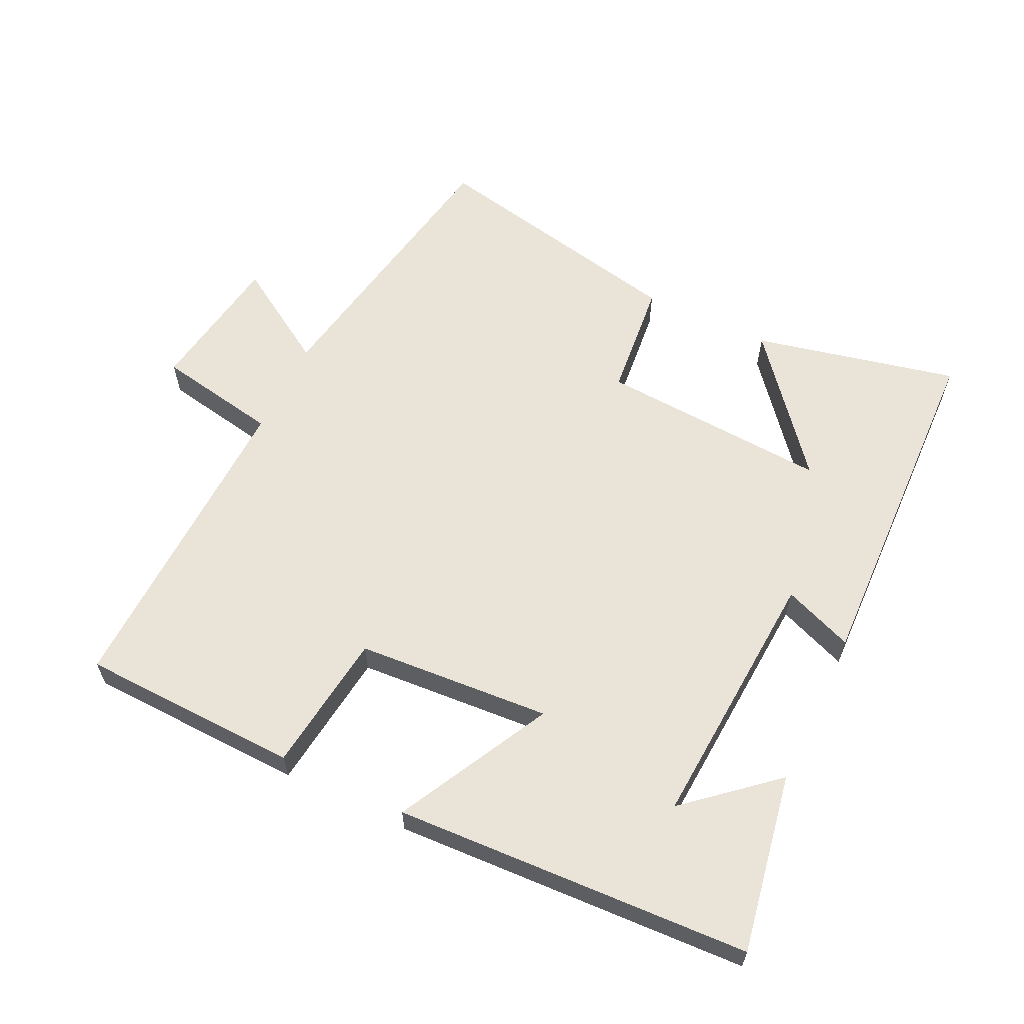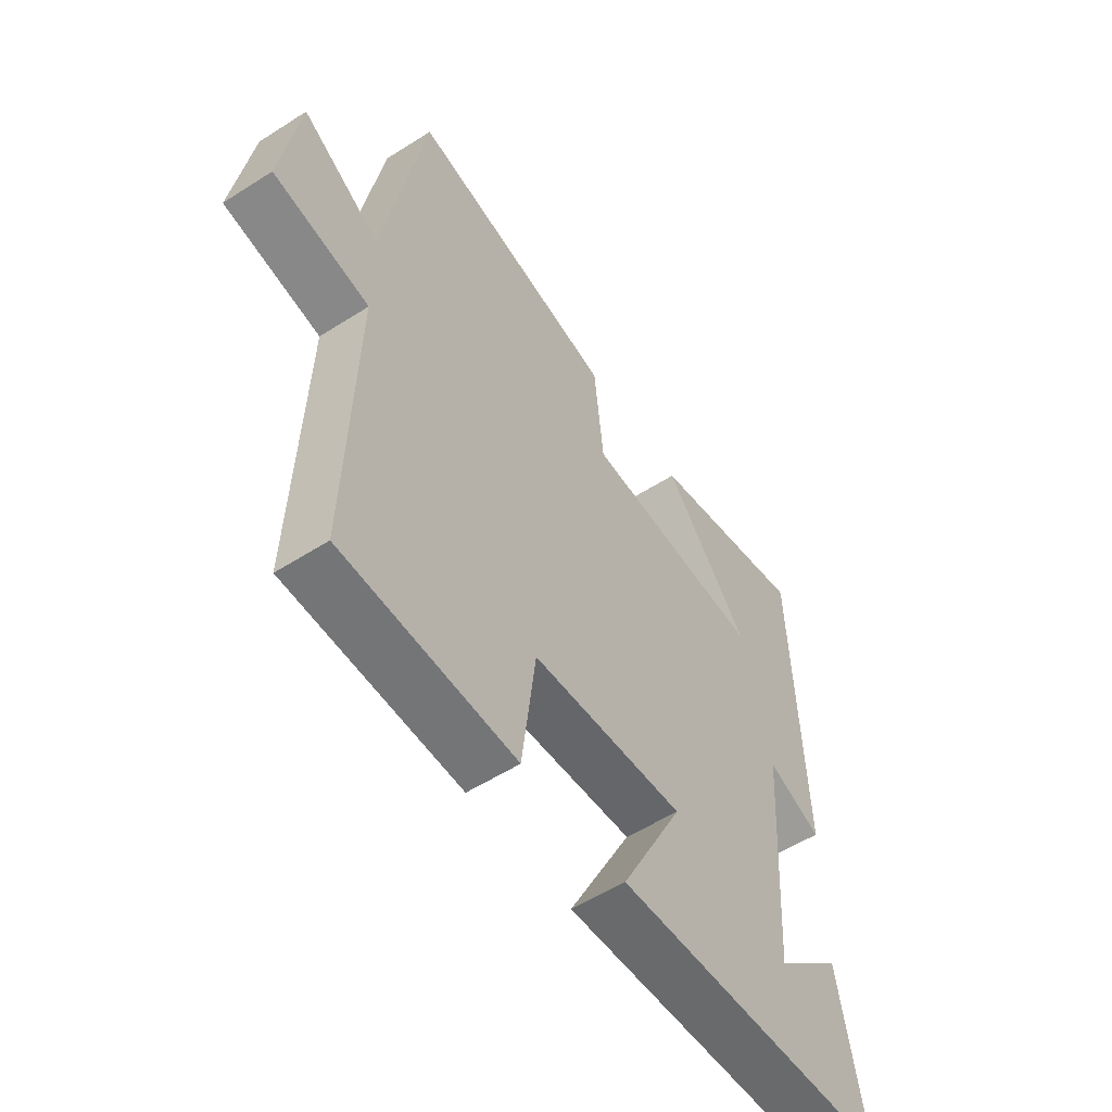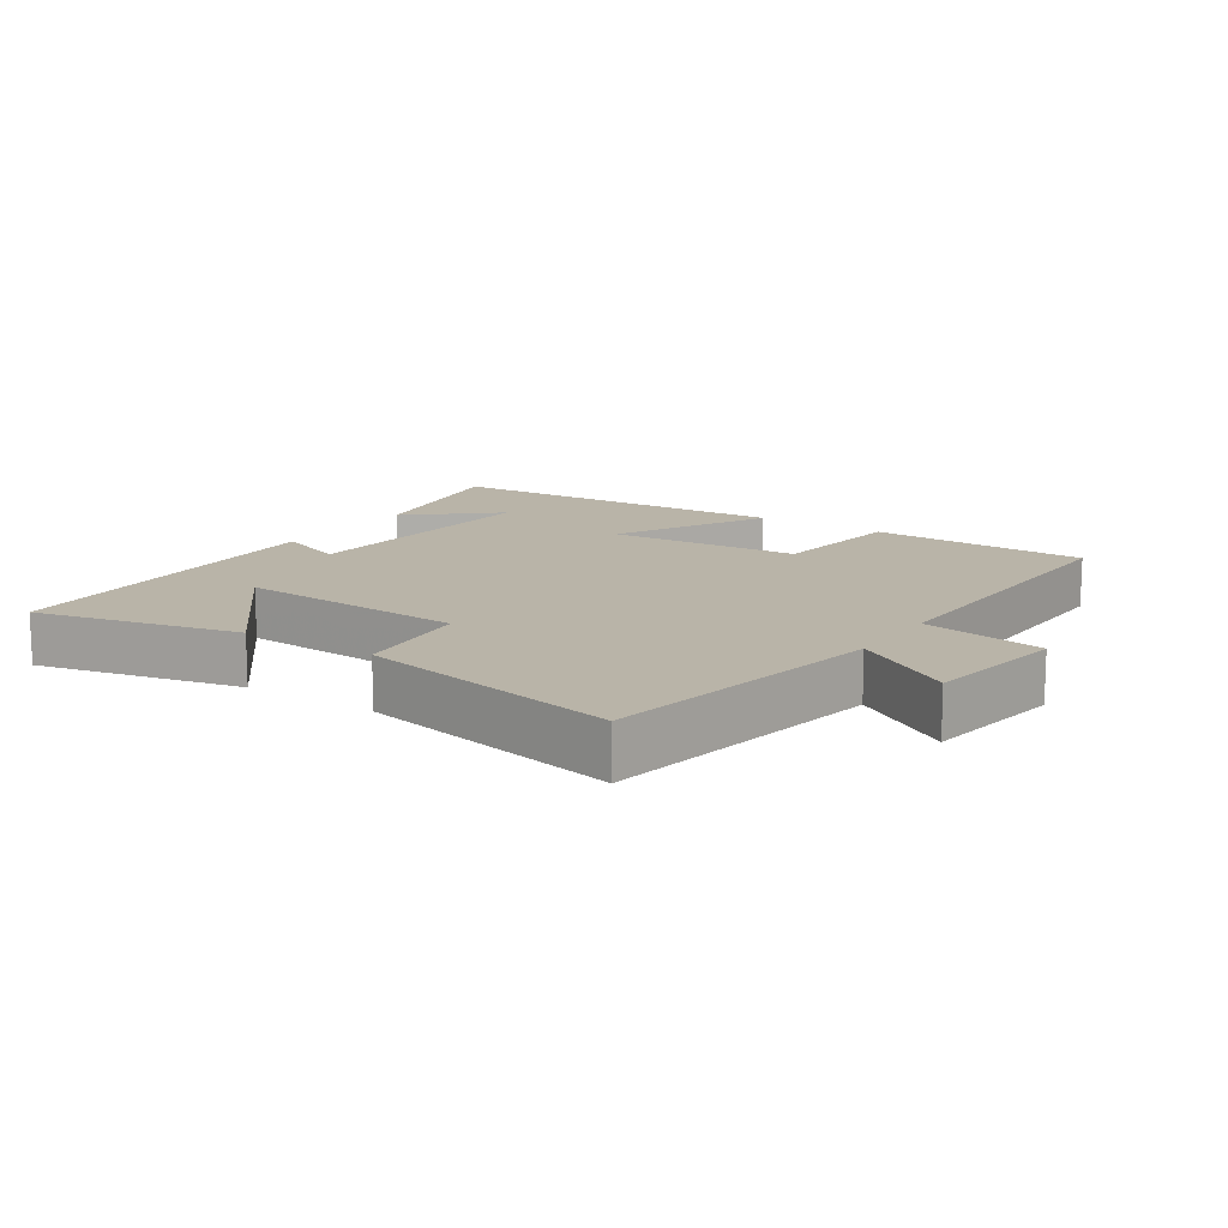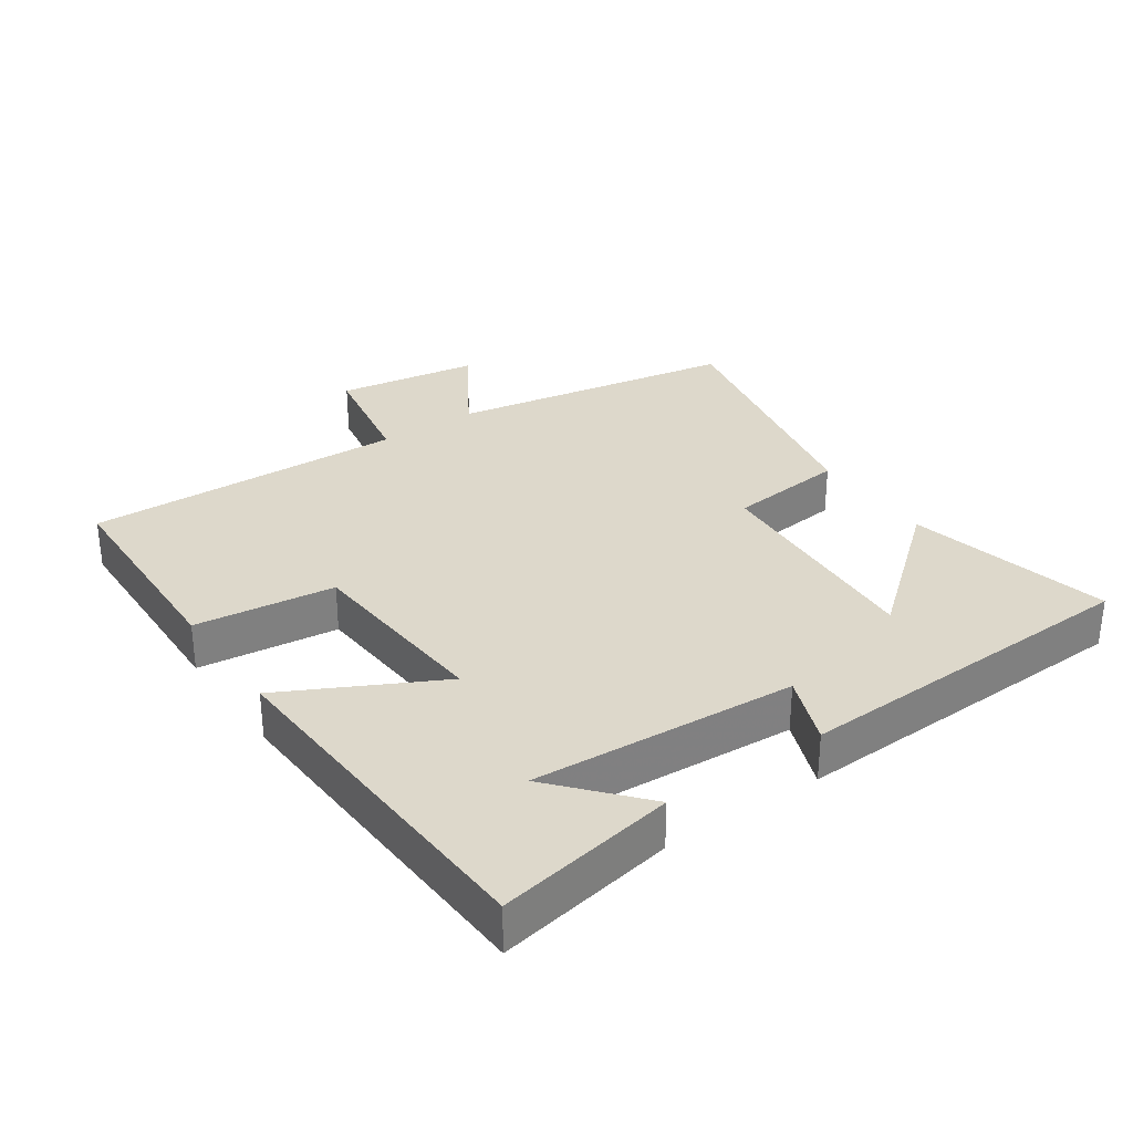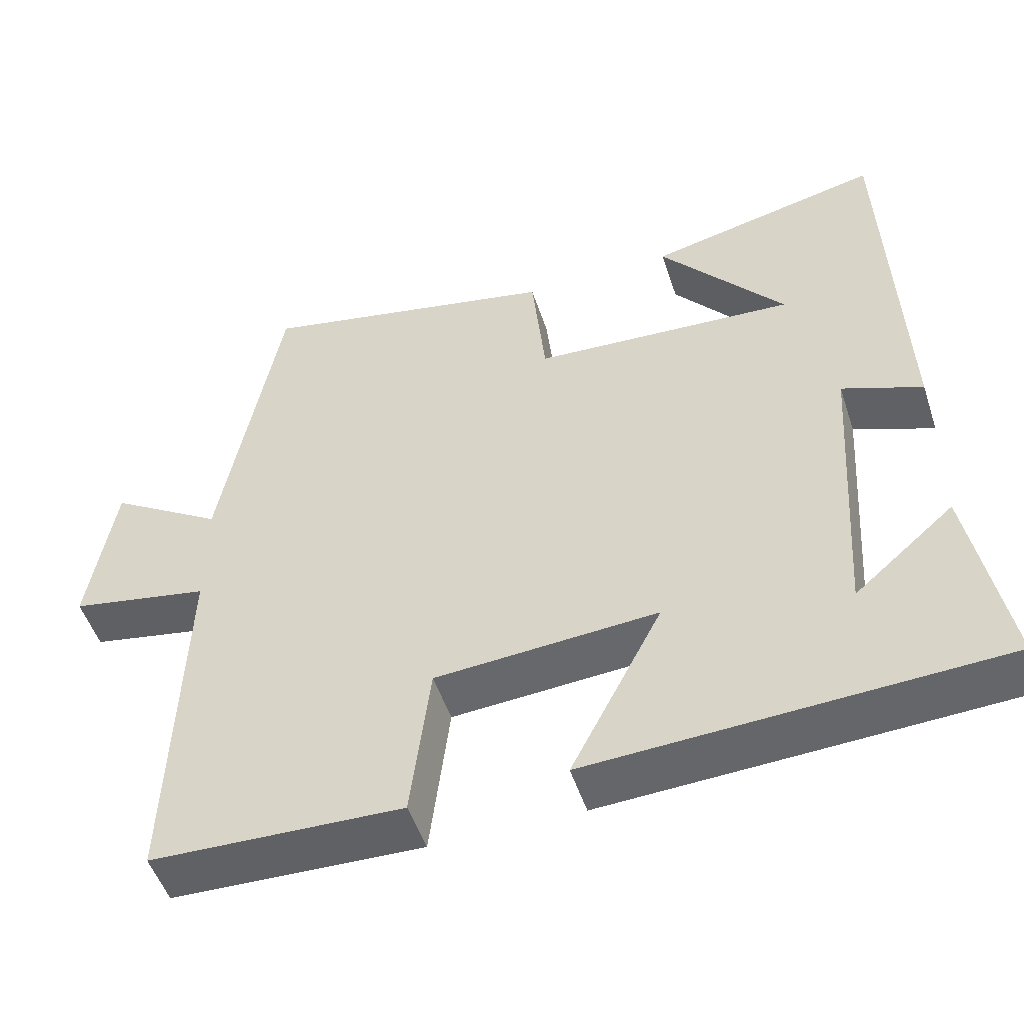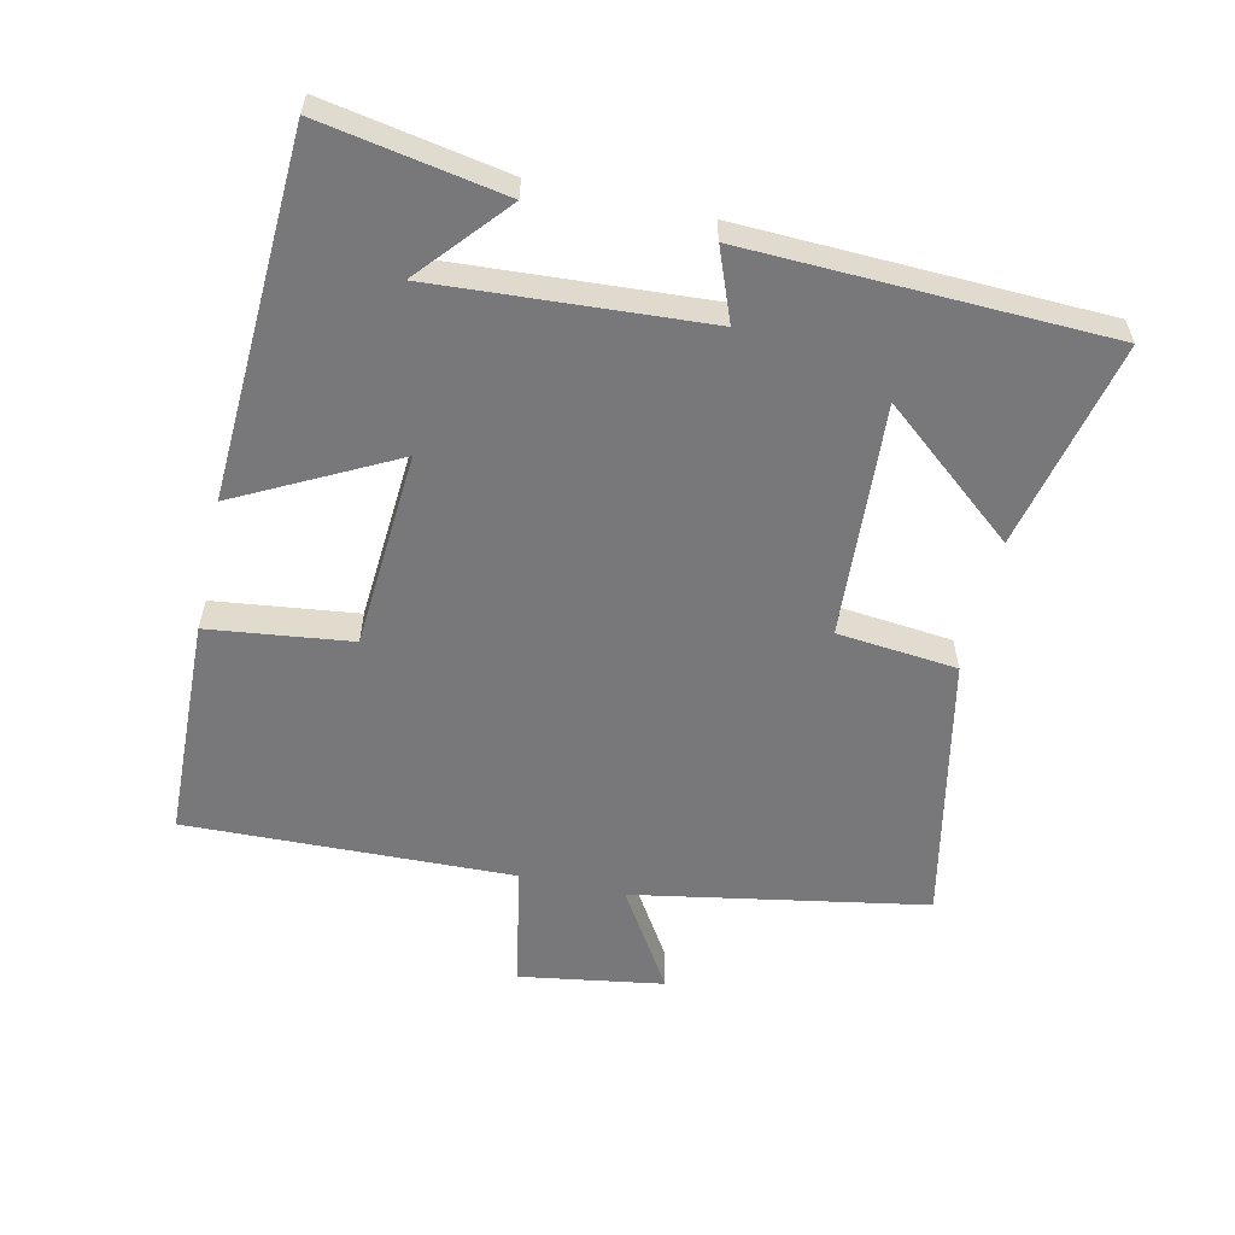
<metadata>
{"format":"obj","ext":"obj","renderer":"f3d","projection":"perspective","resolution":1024,"background":"white","views":[{"elev":60.8,"azim":-154.4,"up":"+Y"},{"elev":-55.0,"azim":124.0,"up":"+Z"},{"elev":13.3,"azim":33.4,"up":"+Y"},{"elev":31.2,"azim":-124.8,"up":"+Y"},{"elev":-50.9,"azim":-161.9,"up":"+Z"},{"elev":-57.5,"azim":-102.7,"up":"+Y"}]}
</metadata>
<code>
v -0.482 0.07 0.569
v -0.175 0.07 0.5
v -0.339 0.07 0.3
v 0.007 0.07 0.322
v 0.025 0.07 0.5
v 0.422 0.07 0.583
v 0.5 0.07 0.15
v 0.65 0.07 0.244
v 0.684 0.07 0.03
v 0.5 0.07 -0.004
v 0.515 0.07 -0.489
v 0.185 0.07 -0.5
v 0.159 0.07 -0.289
v -0.133 0.07 -0.269
v -0.013 0.07 -0.5
v -0.548 0.07 -0.475
v -0.5 0.07 -0.206
v -0.369 0.07 -0.319
v -0.395 0.07 0.079
v -0.5 0.07 0.038
v -0.482 0 0.569
v -0.175 0 0.5
v -0.339 0 0.3
v 0.007 0 0.322
v 0.025 0 0.5
v 0.422 0 0.583
v 0.5 0 0.15
v 0.65 0 0.244
v 0.684 0 0.03
v 0.5 0 -0.004
v 0.515 0 -0.489
v 0.185 0 -0.5
v 0.159 0 -0.289
v -0.133 0 -0.269
v -0.013 0 -0.5
v -0.548 0 -0.475
v -0.5 0 -0.206
v -0.369 0 -0.319
v -0.395 0 0.079
v -0.5 0 0.038
f 19 20 1
f 16 17 18
f 14 15 16 18
f 14 18 19
f 13 14 19
f 10 11 12 13
f 10 13 19
f 7 8 9 10
f 6 7 10
f 5 6 10
f 4 5 10
f 3 4 10 19
f 1 2 3
f 1 3 19
f 21 40 39
f 38 37 36
f 38 36 35 34
f 39 38 34
f 39 34 33
f 33 32 31 30
f 39 33 30
f 30 29 28 27
f 30 27 26
f 30 26 25
f 30 25 24
f 39 30 24 23
f 23 22 21
f 39 23 21
f 1 21 22 2
f 2 22 23 3
f 3 23 24 4
f 4 24 25 5
f 5 25 26 6
f 6 26 27 7
f 7 27 28 8
f 8 28 29 9
f 9 29 30 10
f 10 30 31 11
f 11 31 32 12
f 12 32 33 13
f 13 33 34 14
f 14 34 35 15
f 15 35 36 16
f 16 36 37 17
f 17 37 38 18
f 18 38 39 19
f 19 39 40 20
f 20 40 21 1

</code>
